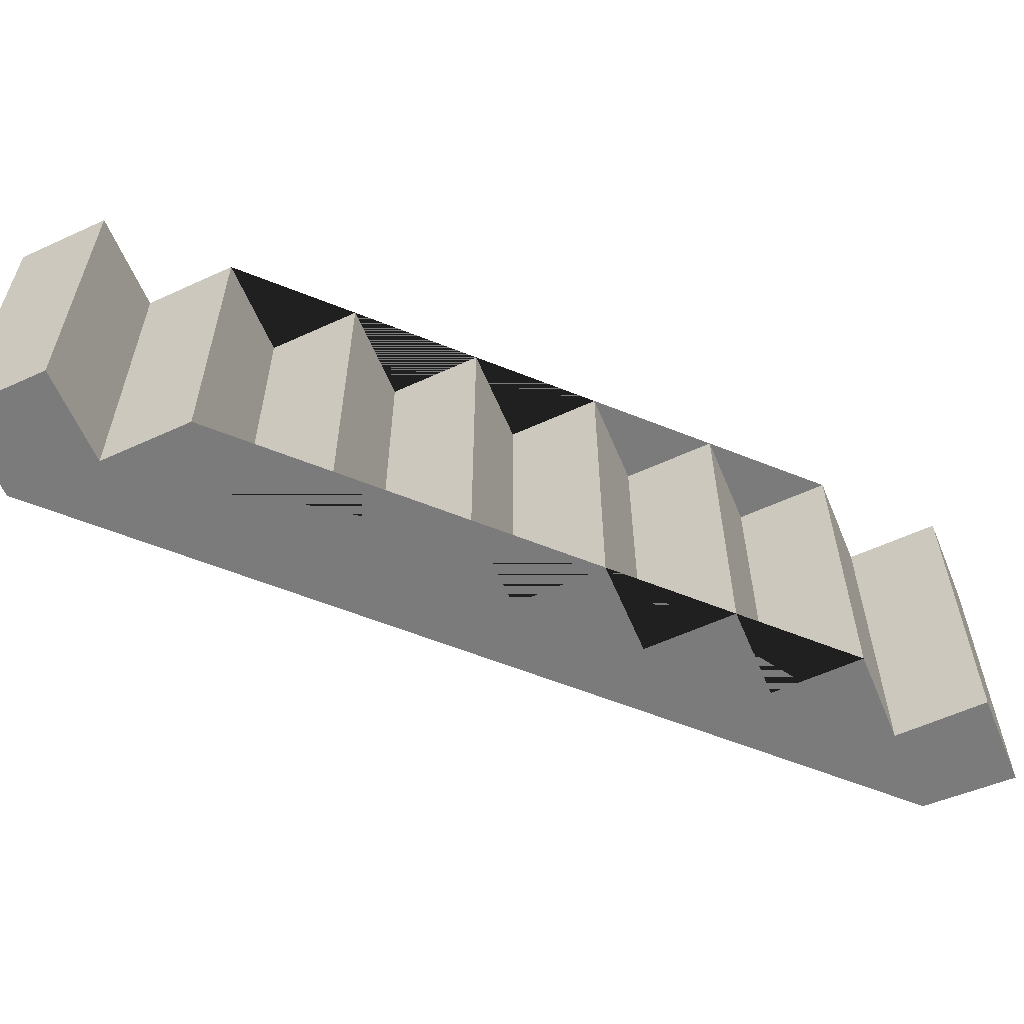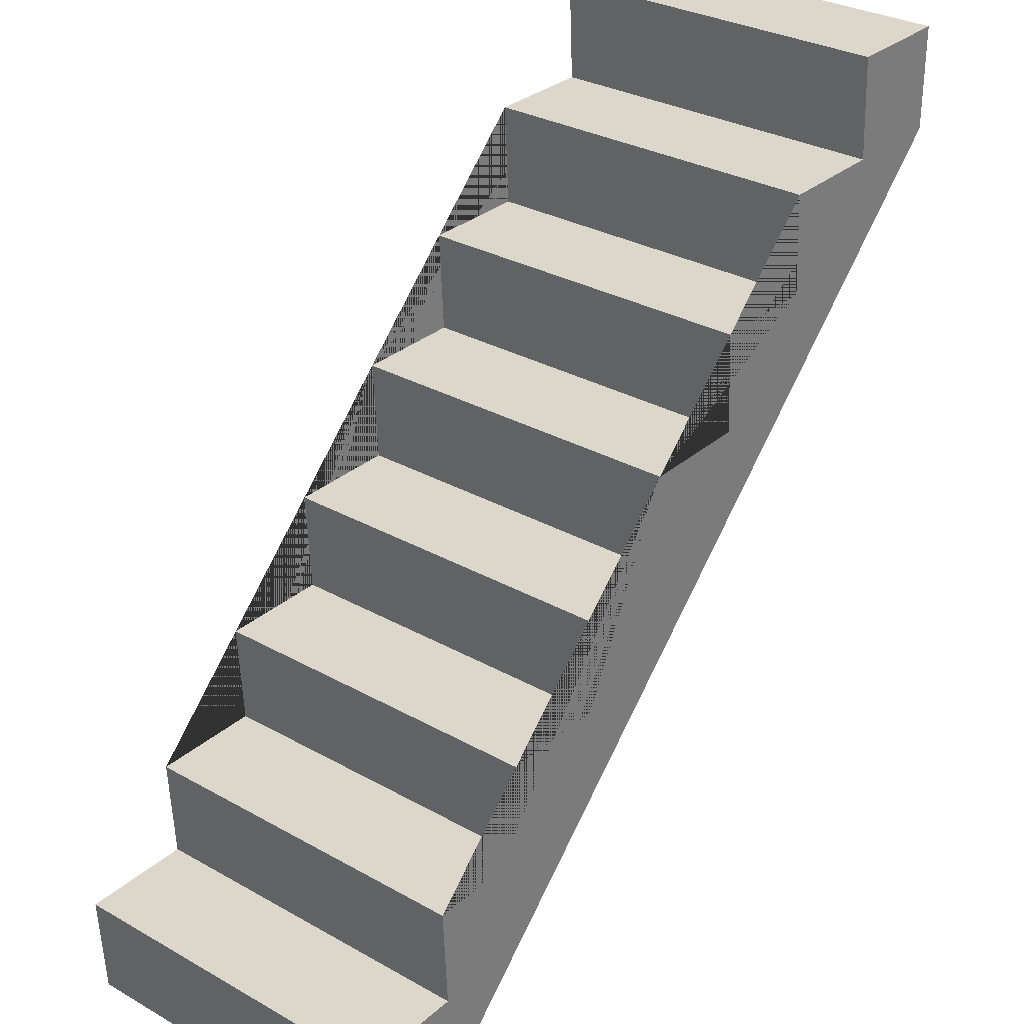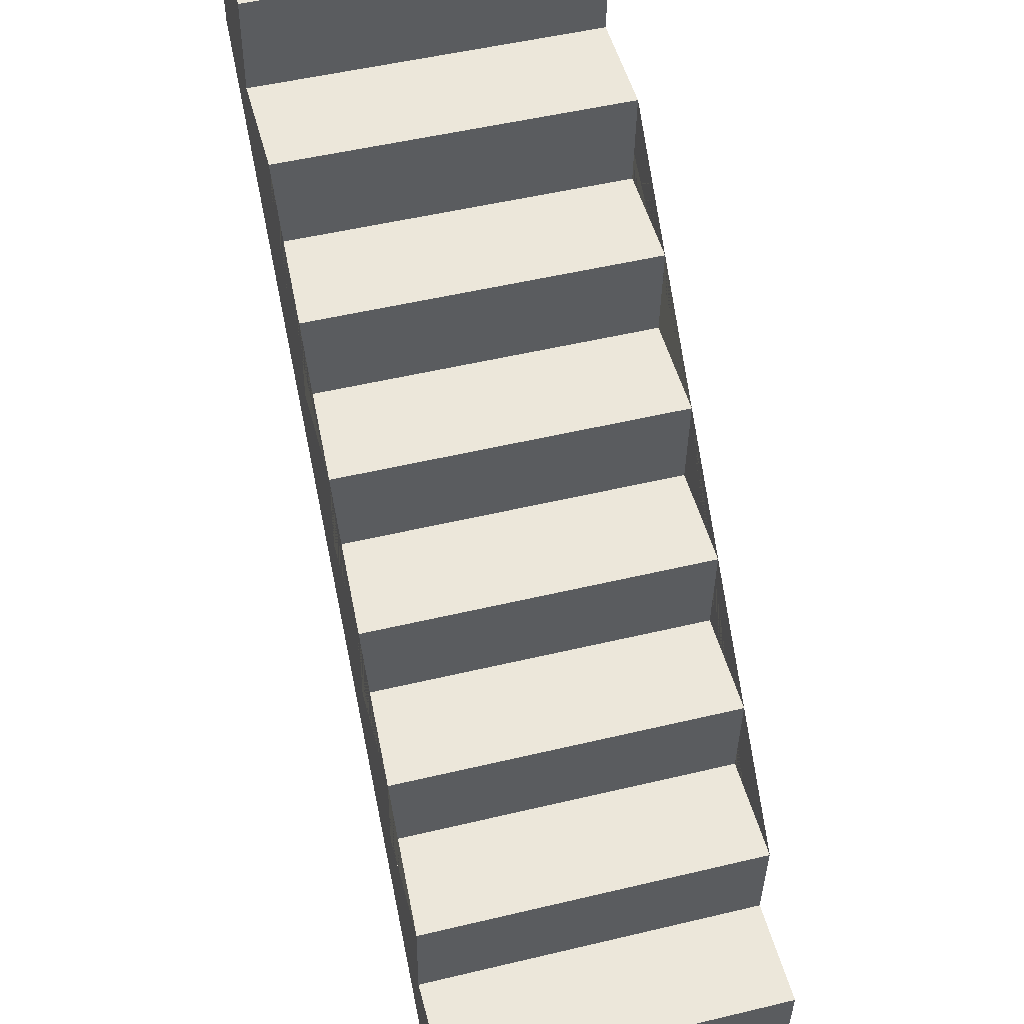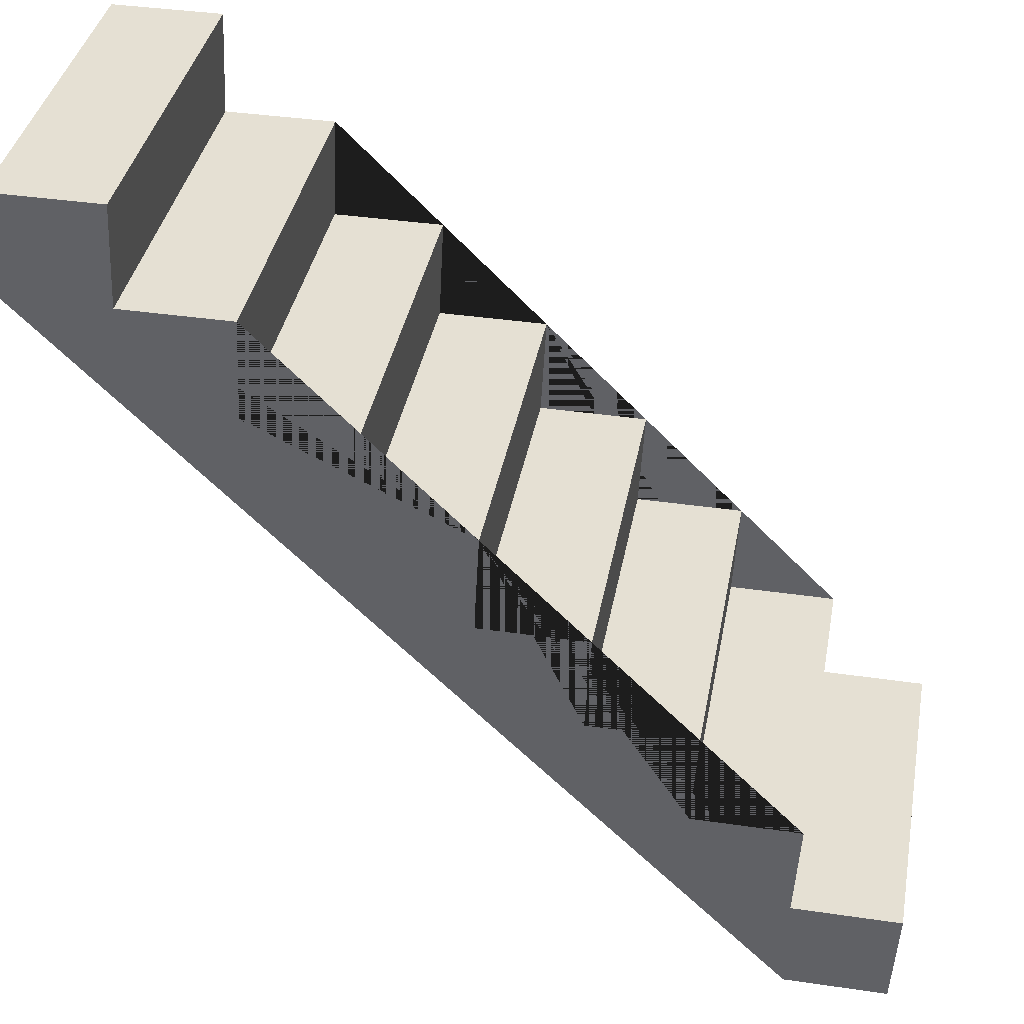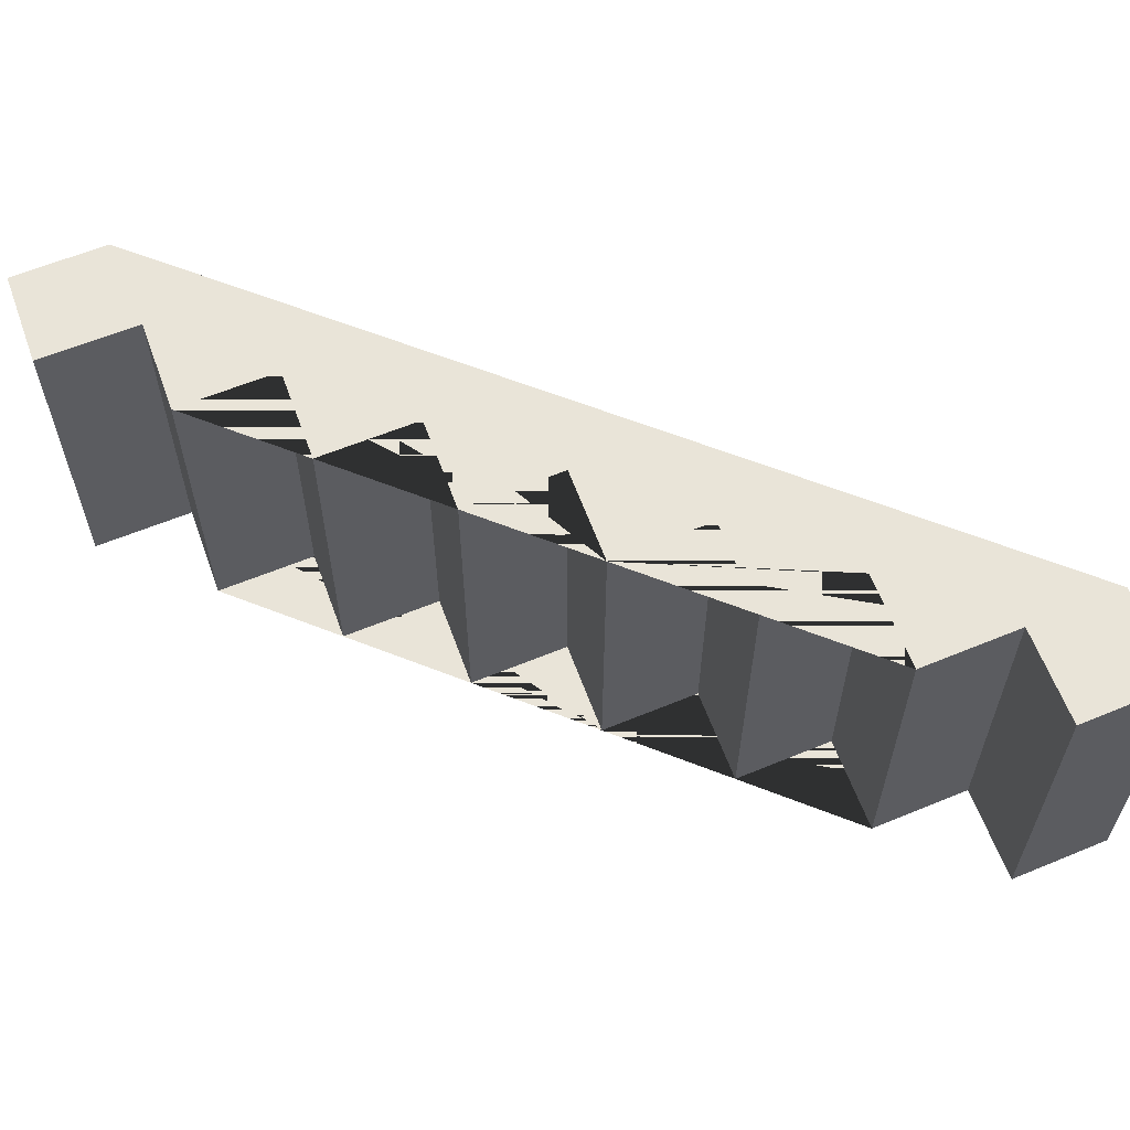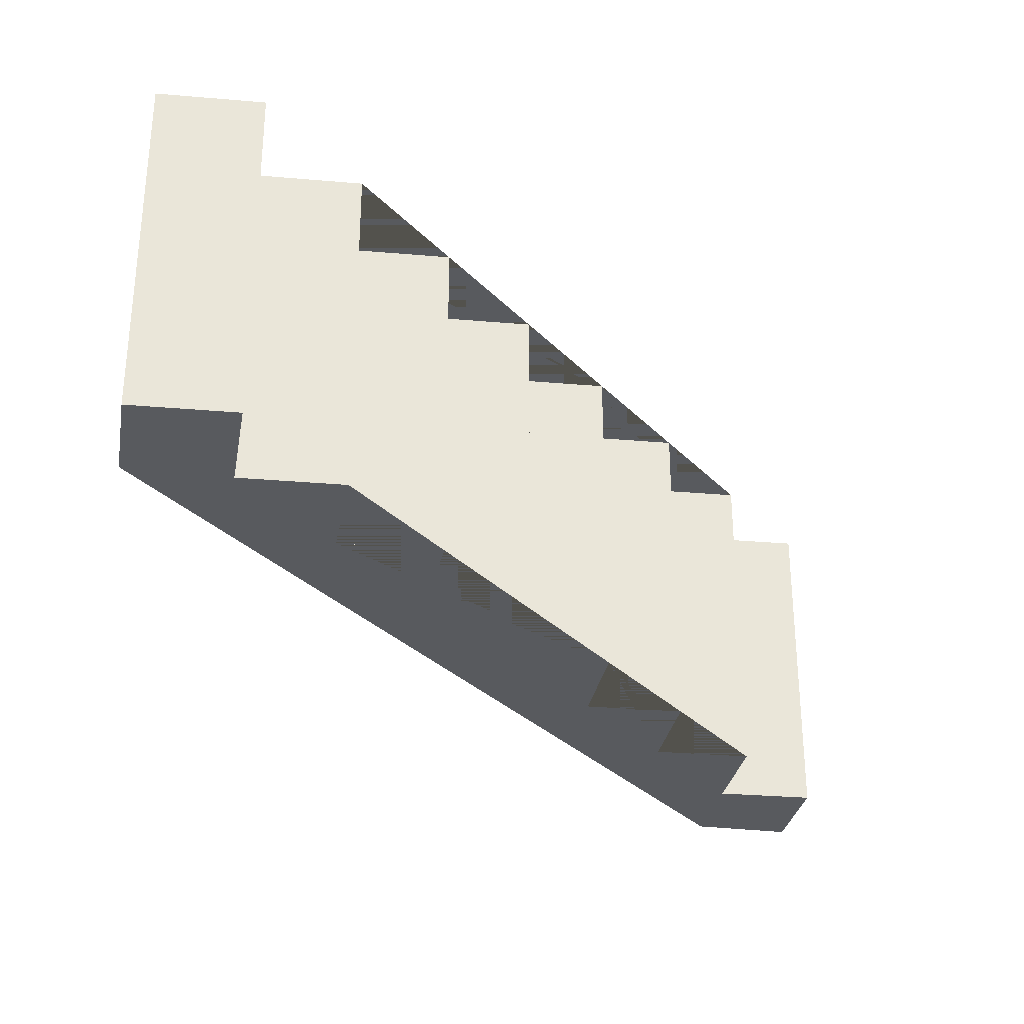
<metadata>
{"format":"obj","ext":"obj","renderer":"f3d","projection":"perspective","resolution":1024,"background":"white","views":[{"elev":-58.4,"azim":112.4,"up":"+Z"},{"elev":30.5,"azim":129.1,"up":"+Y"},{"elev":50.4,"azim":75.3,"up":"+Y"},{"elev":38.1,"azim":10.5,"up":"+Y"},{"elev":60.3,"azim":157.0,"up":"+Z"},{"elev":-30.6,"azim":79.9,"up":"+Z"}]}
</metadata>
<code>
o Cube_Cube.001
v -1 1 0.4232
v -1 1 -0.4232
v 1 -1 0.4232
v 1 -1 -0.4232
v 0 0 -0.4232
v 0 0 0.4232
v -0.5 0.5 0.4232
v -0.5 0.5 -0.4232
v 0.5 -0.5 -0.4232
v 0.5 -0.5 0.4232
v -0.25 0.25 0.4232
v -0.25 0.25 -0.4232
v 0.75 -0.75 -0.4232
v 0.75 -0.75 0.4232
v -0.75 0.75 0.4232
v -0.75 0.75 -0.4232
v 0.25 -0.25 -0.4232
v 0.25 -0.25 0.4232
v -1 0.75 0.4232
v 0.01296 0.2497 0.4232
v 0.01296 0.2497 -0.4232
v 1.013 -0.7503 -0.4232
v 1.013 -0.7503 0.4232
v -0.487 0.7497 0.4232
v -0.487 0.7497 -0.4232
v 0.513 -0.2503 -0.4232
v 0.513 -0.2503 0.4232
v -0.237 0.4997 0.4232
v -0.237 0.4997 -0.4232
v 0.763 -0.5003 -0.4232
v 0.763 -0.5003 0.4232
v -0.737 0.9997 0.4232
v -0.737 0.9997 -0.4232
v 0.263 -0.000345 -0.4232
v 0.263 -0.000345 0.4232
v 0.75 -1 -0.4232
v 0.75 -1 0.4232
v -1 0.75 -0.4232
f 4 22 23 3
f 20 21 12 11
f 24 25 16 15
f 28 29 8 7
f 11 12 29 28
f 34 5 6 35
f 15 16 33 32
f 17 34 35 18
f 26 17 18 27
f 9 26 27 10
f 22 13 14 23
f 30 9 10 31
f 13 30 31 14
f 6 5 21 20
f 7 8 25 24
f 32 33 2 1
f 19 1 2 38
f 37 36 4 3
f 36 37 19 38
f 4 36 13 22
f 21 5 34 17 26 9 30 13 36 38 16 25 8 29 12
f 16 38 2 33
f 3 23 14 37
f 19 15 32 1
f 20 11 28 7 24 15 19 37 14 31 10 27 18 35 6

</code>
